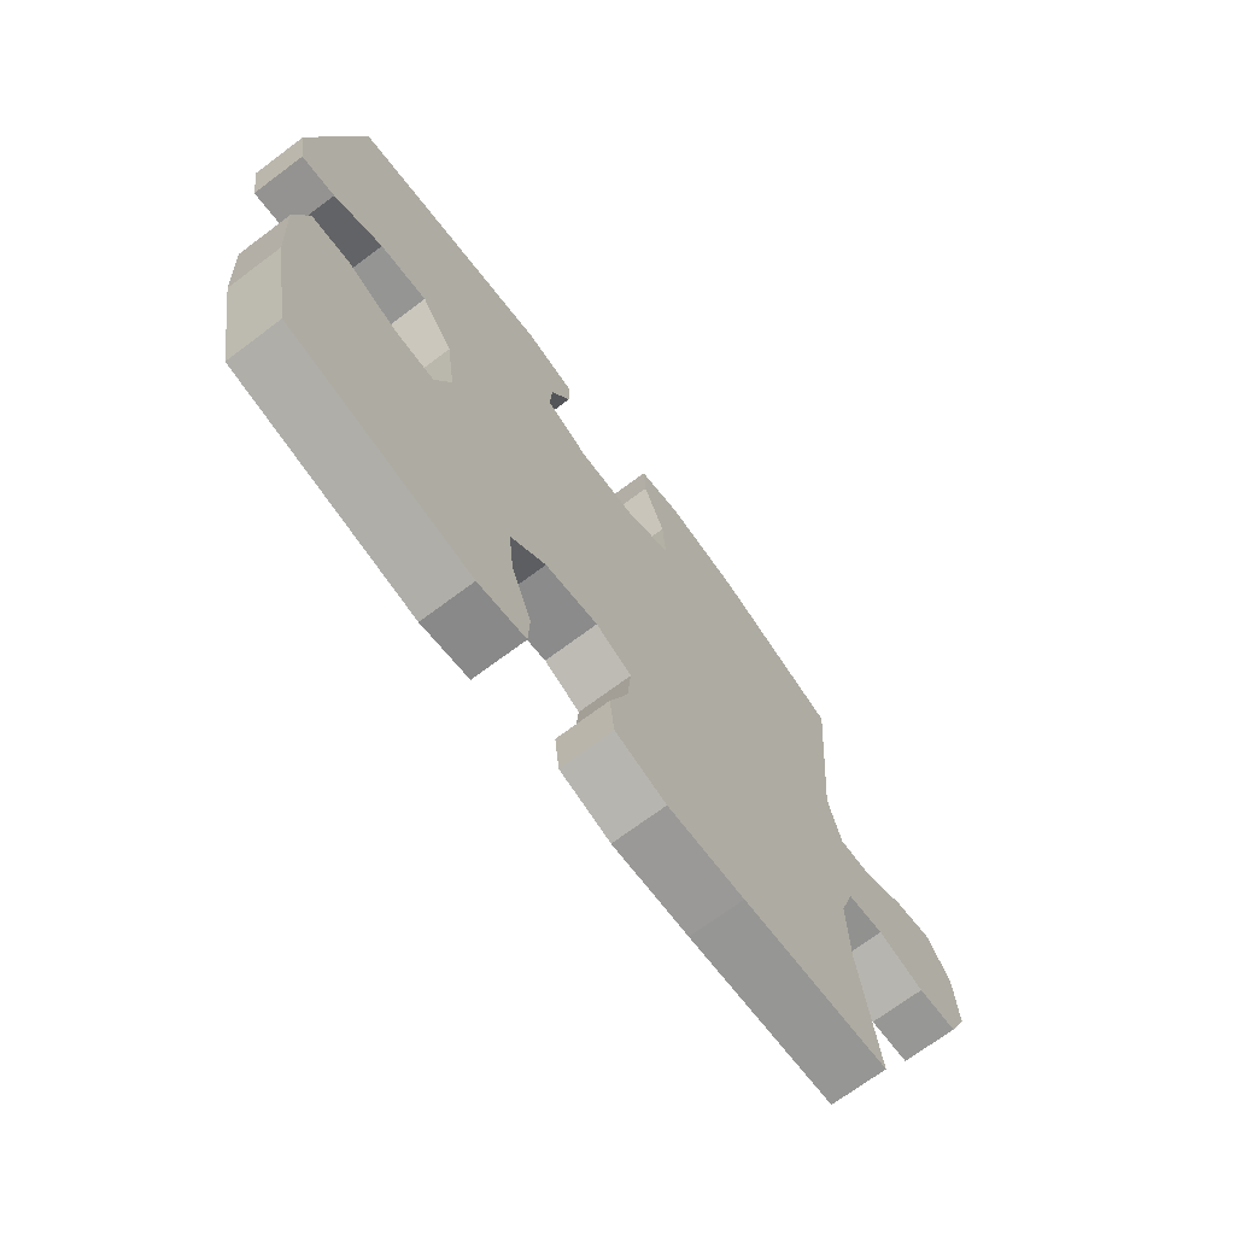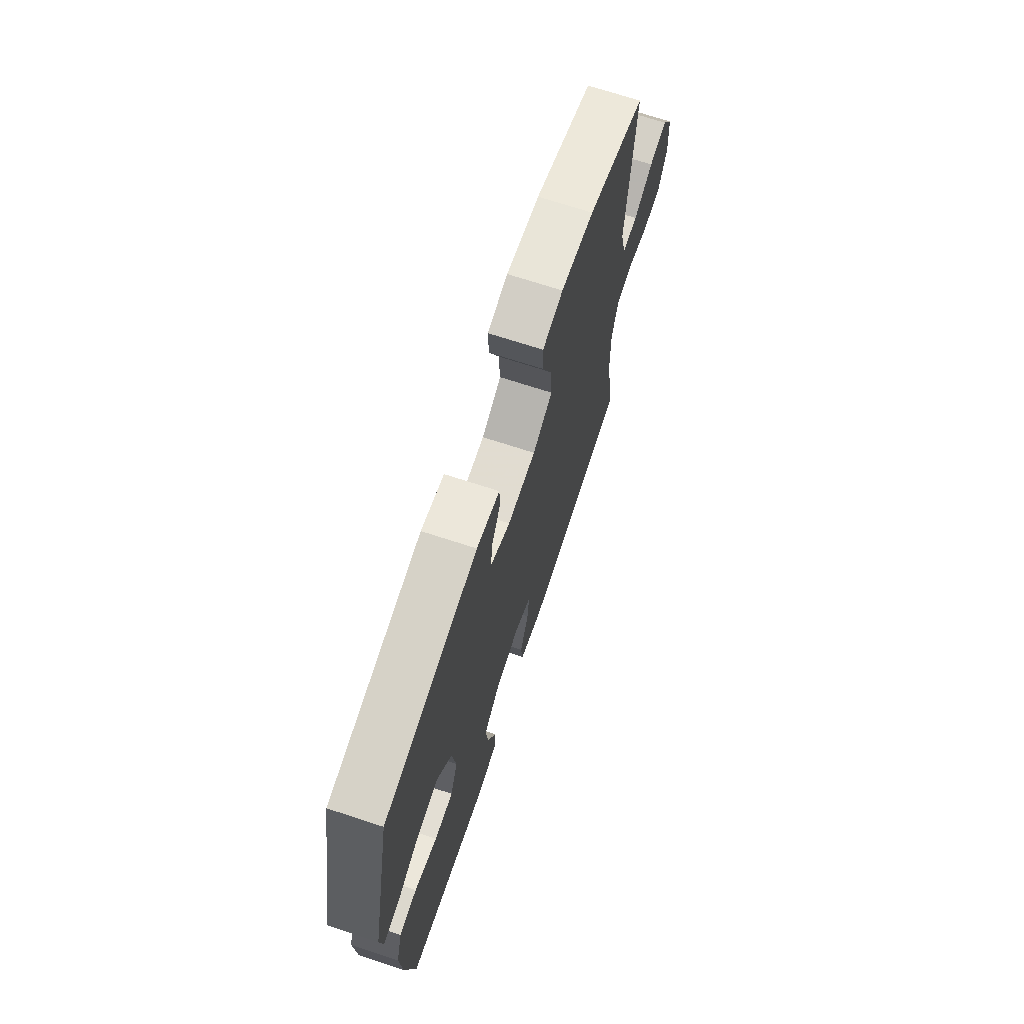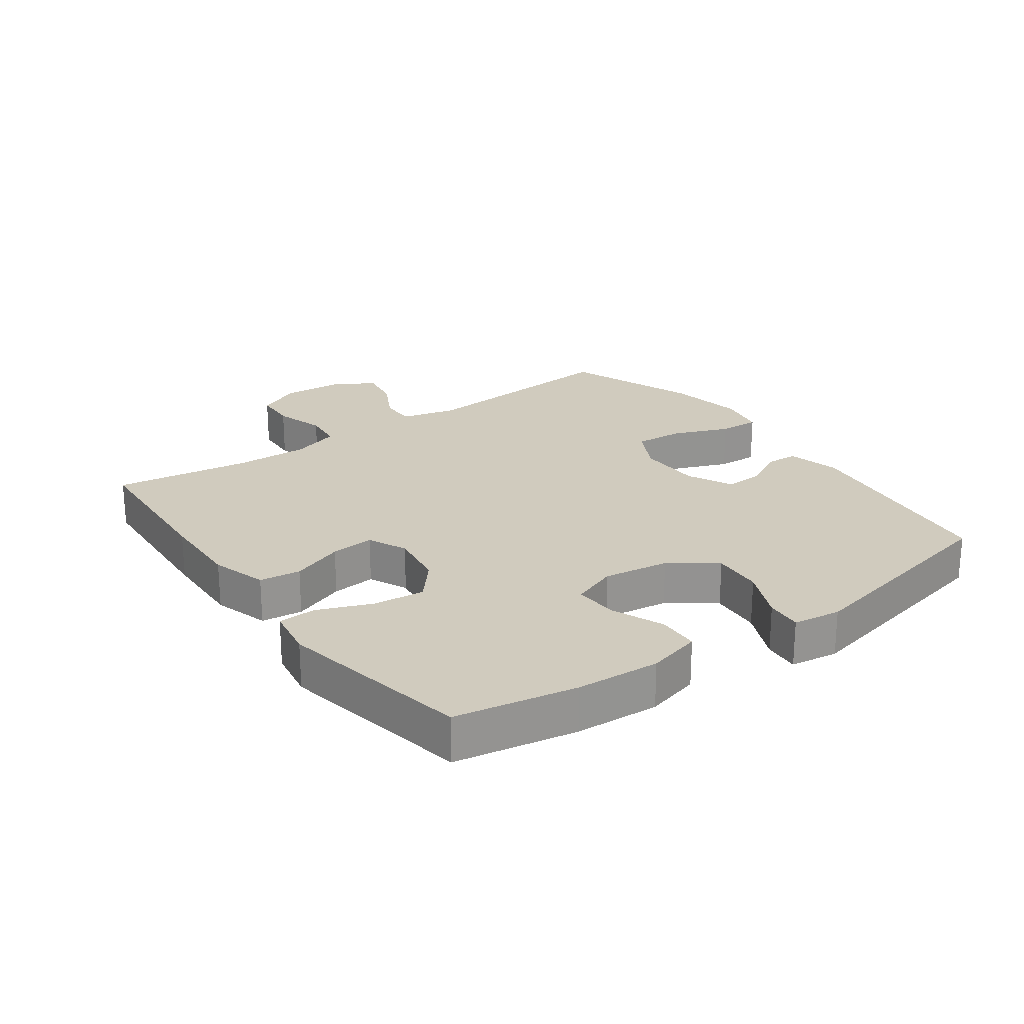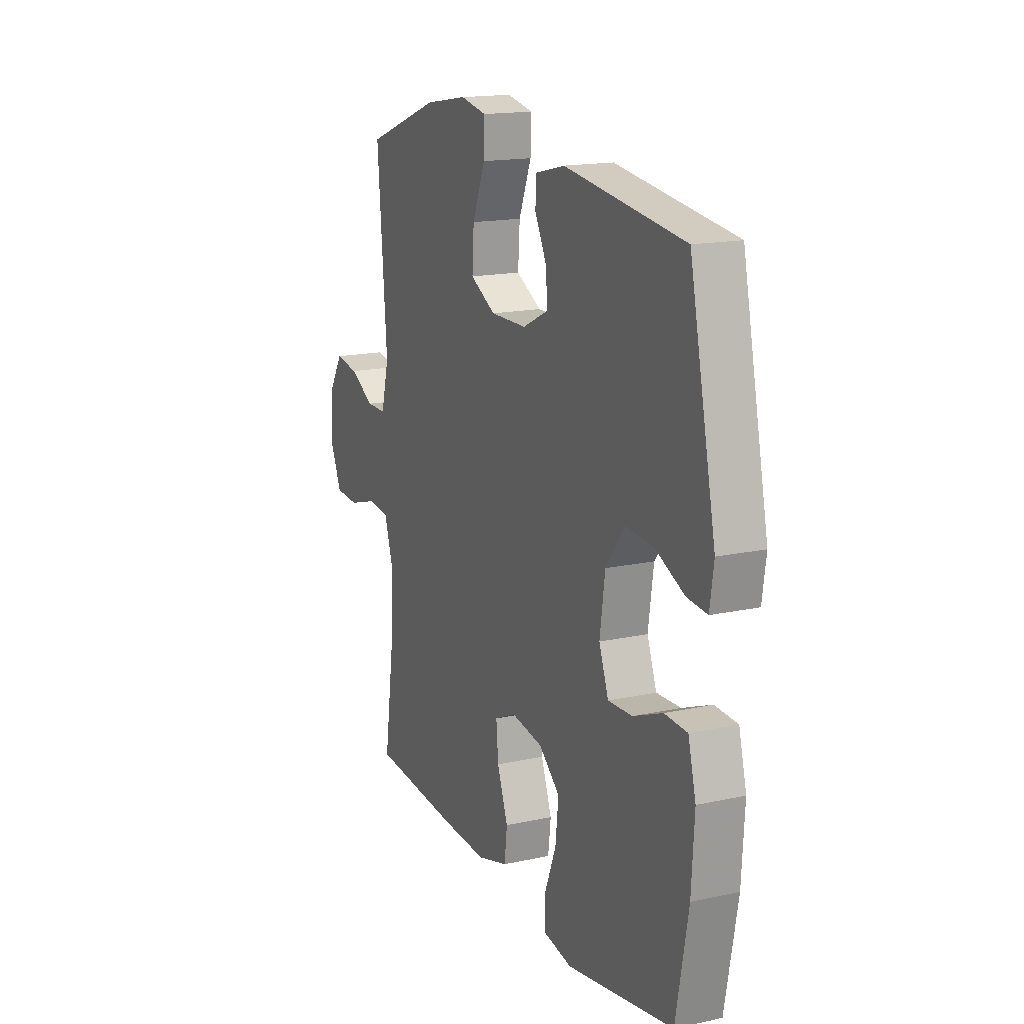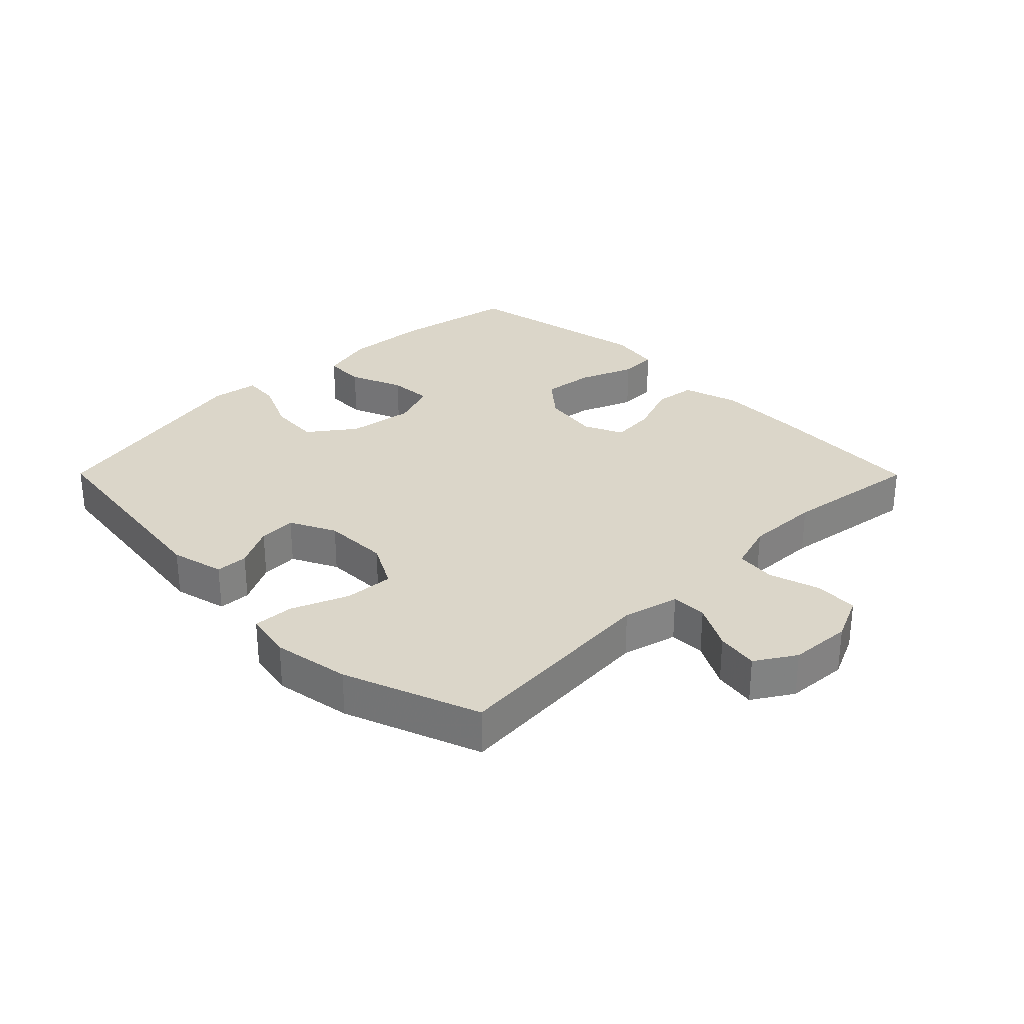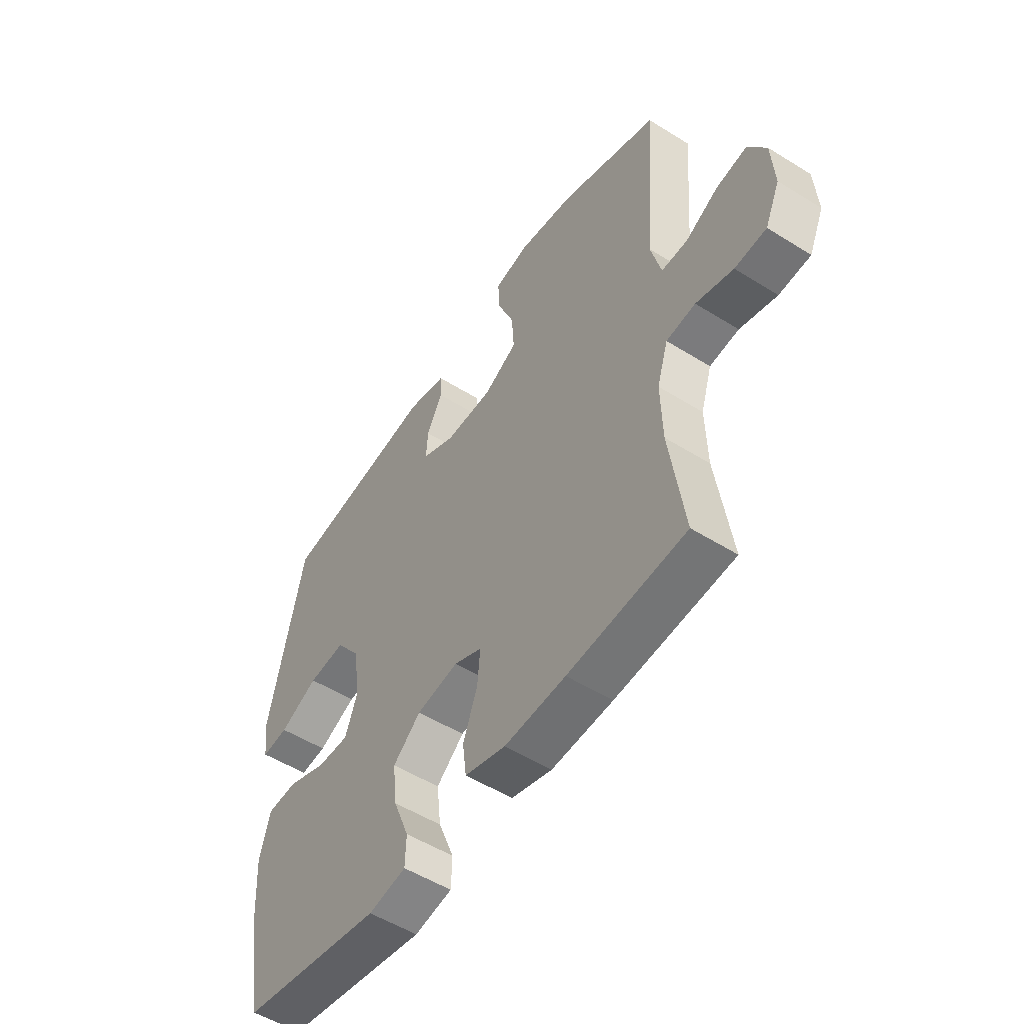
<metadata>
{"format":"obj","ext":"obj","renderer":"f3d","projection":"perspective","resolution":1024,"background":"white","views":[{"elev":-70.6,"azim":-53.2,"up":"+Z"},{"elev":69.9,"azim":-71.8,"up":"+Z"},{"elev":23.4,"azim":-125.9,"up":"+Y"},{"elev":16.4,"azim":-114.1,"up":"+Z"},{"elev":29.7,"azim":45.2,"up":"+Y"},{"elev":-53.0,"azim":56.2,"up":"+Z"}]}
</metadata>
<code>
v 0.5 0.07 -0.5
v 0.247 0.07 -0.517
v 0.115 0.07 -0.522
v 0.027 0.07 -0.496
v 0.019 0.07 -0.431
v 0.05 0.07 -0.348
v 0.056 0.07 -0.279
v -0.005 0.07 -0.251
v -0.095 0.07 -0.265
v -0.155 0.07 -0.316
v -0.146 0.07 -0.397
v -0.112 0.07 -0.483
v -0.114 0.07 -0.542
v -0.195 0.07 -0.556
v -0.5 0.07 -0.5
v -0.535 0.07 -0.309
v -0.543 0.07 -0.177
v -0.521 0.07 -0.092
v -0.456 0.07 -0.089
v -0.372 0.07 -0.123
v -0.303 0.07 -0.126
v -0.276 0.07 -0.054
v -0.291 0.07 0.05
v -0.344 0.07 0.121
v -0.424 0.07 0.115
v -0.507 0.07 0.077
v -0.564 0.07 0.072
v -0.575 0.07 0.147
v -0.5 0.07 0.5
v -0.16 0.07 0.546
v -0.076 0.07 0.526
v -0.074 0.07 0.475
v -0.108 0.07 0.409
v -0.111 0.07 0.35
v -0.039 0.07 0.315
v 0.064 0.07 0.314
v 0.136 0.07 0.353
v 0.131 0.07 0.43
v 0.095 0.07 0.519
v 0.092 0.07 0.583
v 0.167 0.07 0.598
v 0.288 0.07 0.578
v 0.5 0.07 0.5
v 0.473 0.07 0.164
v 0.495 0.07 0.077
v 0.551 0.07 0.077
v 0.622 0.07 0.115
v 0.688 0.07 0.126
v 0.727 0.07 0.064
v 0.733 0.07 -0.033
v 0.701 0.07 -0.104
v 0.633 0.07 -0.108
v 0.553 0.07 -0.084
v 0.49 0.07 -0.091
v 0.466 0.07 -0.167
v 0.469 0.07 -0.283
v 0.5 0 -0.5
v 0.247 0 -0.517
v 0.115 0 -0.522
v 0.027 0 -0.496
v 0.019 0 -0.431
v 0.05 0 -0.348
v 0.056 0 -0.279
v -0.005 0 -0.251
v -0.095 0 -0.265
v -0.155 0 -0.316
v -0.146 0 -0.397
v -0.112 0 -0.483
v -0.114 0 -0.542
v -0.195 0 -0.556
v -0.5 0 -0.5
v -0.535 0 -0.309
v -0.543 0 -0.177
v -0.521 0 -0.092
v -0.456 0 -0.089
v -0.372 0 -0.123
v -0.303 0 -0.126
v -0.276 0 -0.054
v -0.291 0 0.05
v -0.344 0 0.121
v -0.424 0 0.115
v -0.507 0 0.077
v -0.564 0 0.072
v -0.575 0 0.147
v -0.5 0 0.5
v -0.16 0 0.546
v -0.076 0 0.526
v -0.074 0 0.475
v -0.108 0 0.409
v -0.111 0 0.35
v -0.039 0 0.315
v 0.064 0 0.314
v 0.136 0 0.353
v 0.131 0 0.43
v 0.095 0 0.519
v 0.092 0 0.583
v 0.167 0 0.598
v 0.288 0 0.578
v 0.5 0 0.5
v 0.473 0 0.164
v 0.495 0 0.077
v 0.551 0 0.077
v 0.622 0 0.115
v 0.688 0 0.126
v 0.727 0 0.064
v 0.733 0 -0.033
v 0.701 0 -0.104
v 0.633 0 -0.108
v 0.553 0 -0.084
v 0.49 0 -0.091
v 0.466 0 -0.167
v 0.469 0 -0.283
f 51 52 53
f 50 51 53
f 49 50 53
f 48 49 53
f 47 48 53
f 46 47 53
f 45 46 53 54
f 44 45 54 55
f 42 43 44
f 41 42 44
f 40 41 44
f 39 40 44
f 38 39 44
f 37 38 44 55
f 31 32 33
f 30 31 33
f 29 30 33
f 28 29 33
f 27 28 33
f 26 27 33
f 25 26 33
f 24 25 33 34
f 23 24 34 35
f 18 19 20
f 17 18 20
f 16 17 20
f 15 16 20
f 14 15 20
f 13 14 20
f 12 13 20
f 11 12 20
f 10 11 20 21
f 9 10 21 22
f 4 5 6
f 3 4 6
f 2 3 6
f 1 2 6
f 56 1 6
f 56 6 7
f 56 7 8
f 55 56 8
f 37 55 8
f 36 37 8
f 23 35 36
f 22 23 36
f 9 22 36
f 8 9 36
f 109 108 107
f 109 107 106
f 109 106 105
f 109 105 104
f 109 104 103
f 109 103 102
f 110 109 102 101
f 111 110 101 100
f 100 99 98
f 100 98 97
f 100 97 96
f 100 96 95
f 100 95 94
f 111 100 94 93
f 89 88 87
f 89 87 86
f 89 86 85
f 89 85 84
f 89 84 83
f 89 83 82
f 89 82 81
f 90 89 81 80
f 91 90 80 79
f 76 75 74
f 76 74 73
f 76 73 72
f 76 72 71
f 76 71 70
f 76 70 69
f 76 69 68
f 76 68 67
f 77 76 67 66
f 78 77 66 65
f 62 61 60
f 62 60 59
f 62 59 58
f 62 58 57
f 62 57 112
f 63 62 112
f 64 63 112
f 64 112 111
f 64 111 93
f 64 93 92
f 92 91 79
f 92 79 78
f 92 78 65
f 92 65 64
f 1 57 58 2
f 2 58 59 3
f 3 59 60 4
f 4 60 61 5
f 5 61 62 6
f 6 62 63 7
f 7 63 64 8
f 8 64 65 9
f 9 65 66 10
f 10 66 67 11
f 11 67 68 12
f 12 68 69 13
f 13 69 70 14
f 14 70 71 15
f 15 71 72 16
f 16 72 73 17
f 17 73 74 18
f 18 74 75 19
f 19 75 76 20
f 20 76 77 21
f 21 77 78 22
f 22 78 79 23
f 23 79 80 24
f 24 80 81 25
f 25 81 82 26
f 26 82 83 27
f 27 83 84 28
f 28 84 85 29
f 29 85 86 30
f 30 86 87 31
f 31 87 88 32
f 32 88 89 33
f 33 89 90 34
f 34 90 91 35
f 35 91 92 36
f 36 92 93 37
f 37 93 94 38
f 38 94 95 39
f 39 95 96 40
f 40 96 97 41
f 41 97 98 42
f 42 98 99 43
f 43 99 100 44
f 44 100 101 45
f 45 101 102 46
f 46 102 103 47
f 47 103 104 48
f 48 104 105 49
f 49 105 106 50
f 50 106 107 51
f 51 107 108 52
f 52 108 109 53
f 53 109 110 54
f 54 110 111 55
f 55 111 112 56
f 56 112 57 1

</code>
